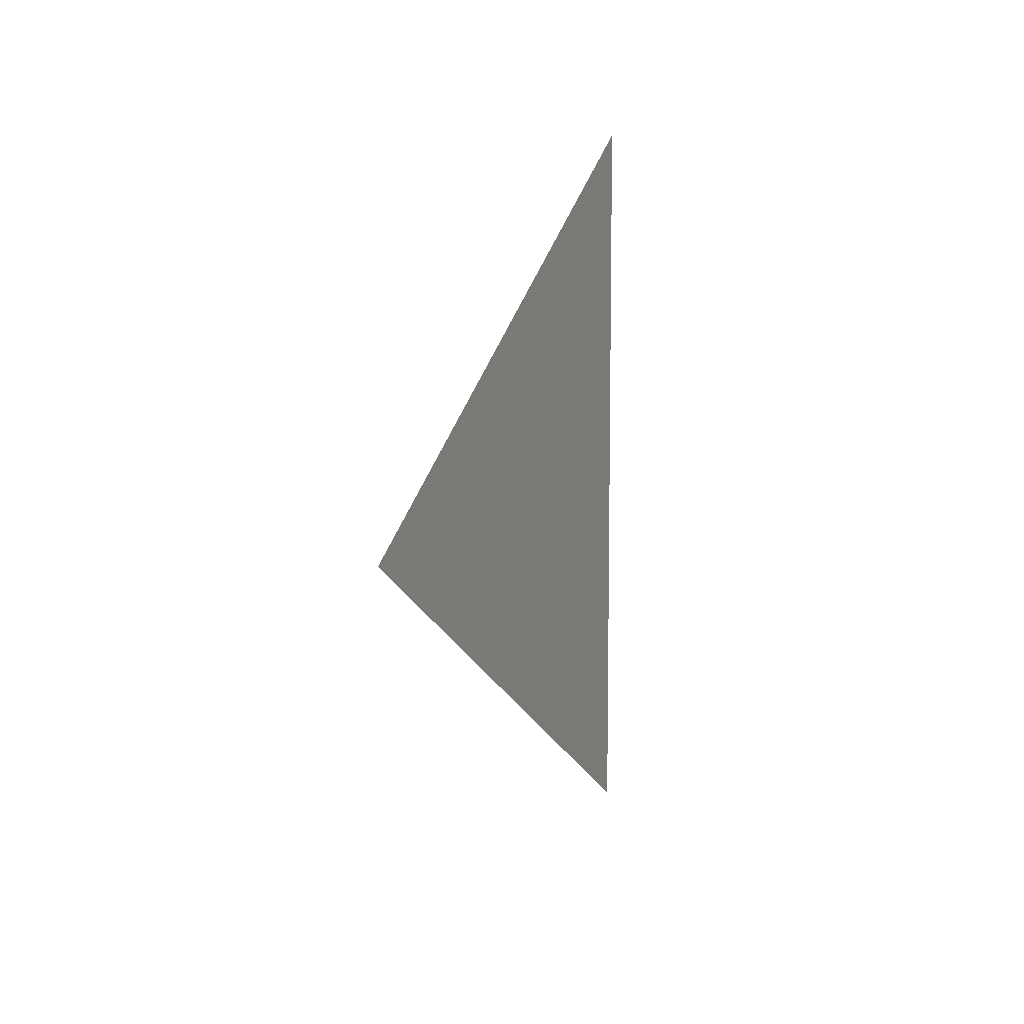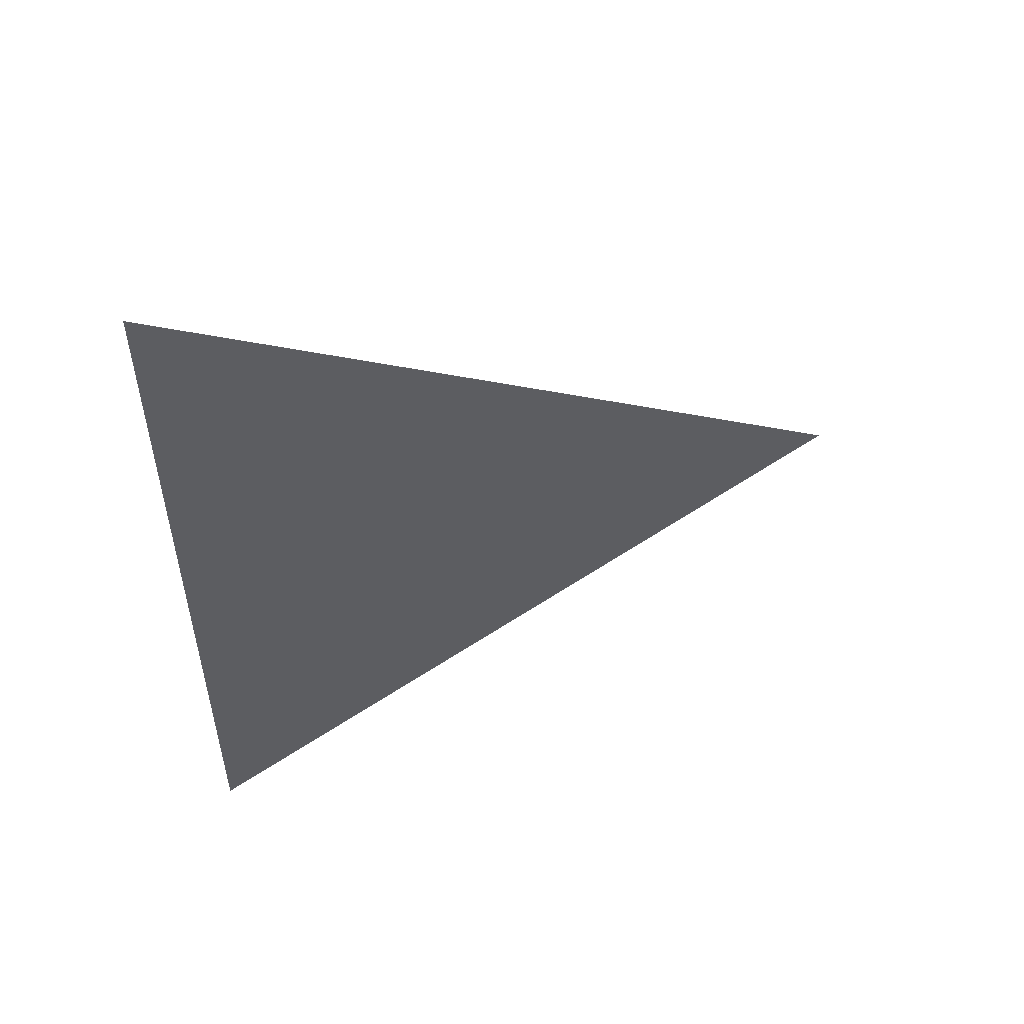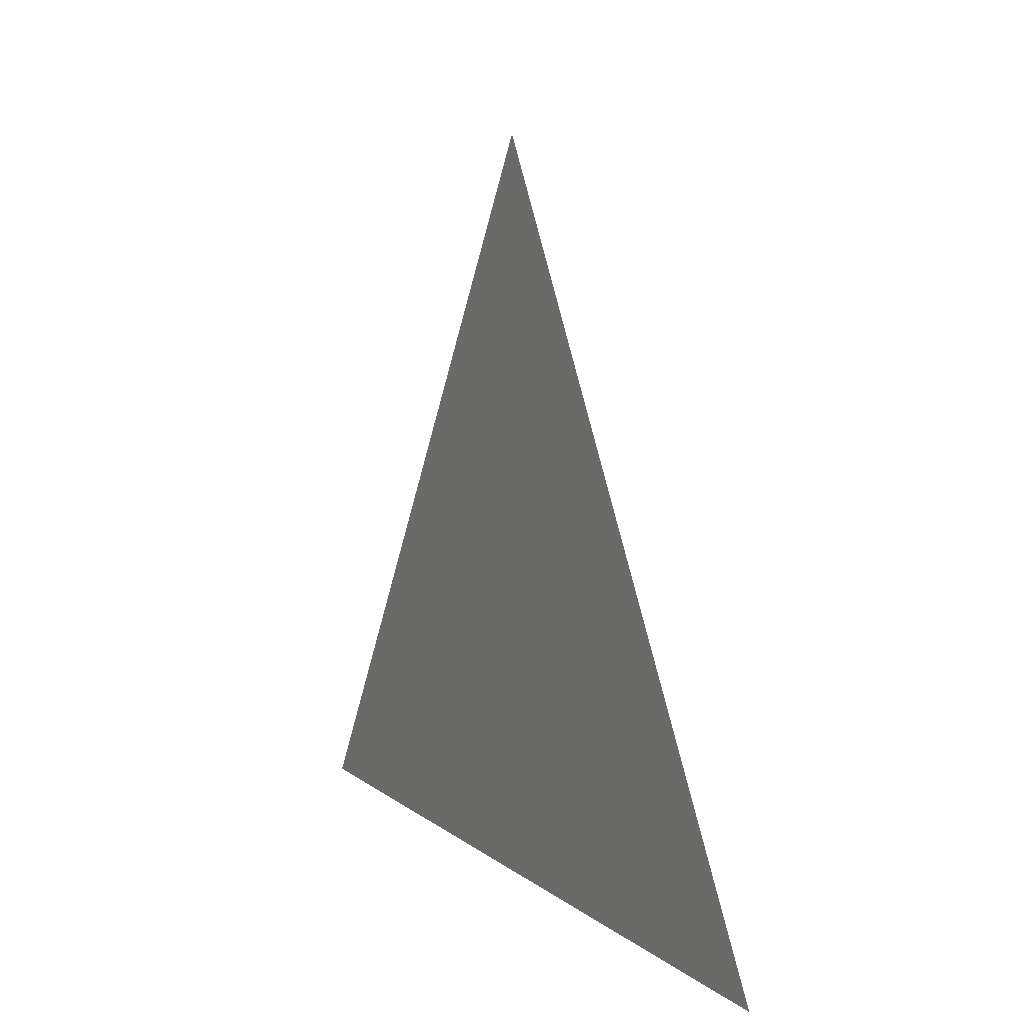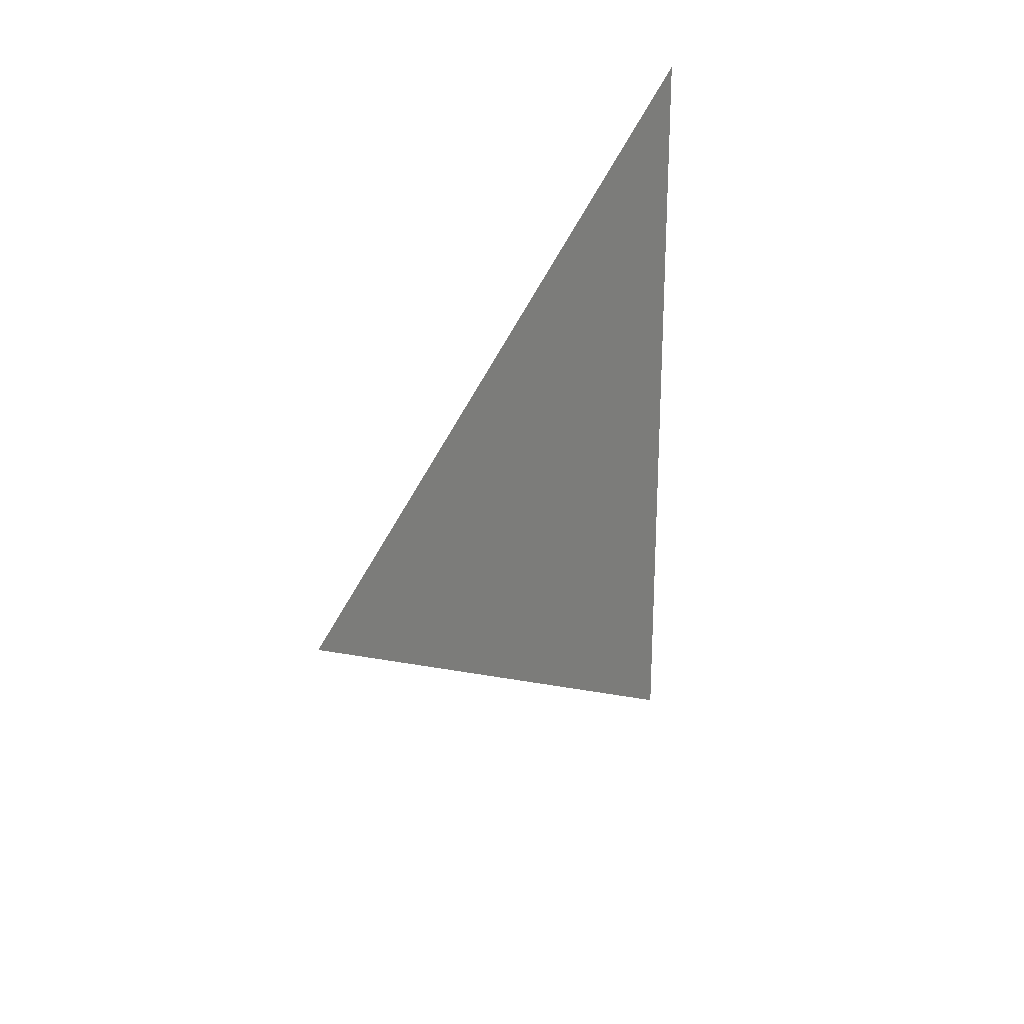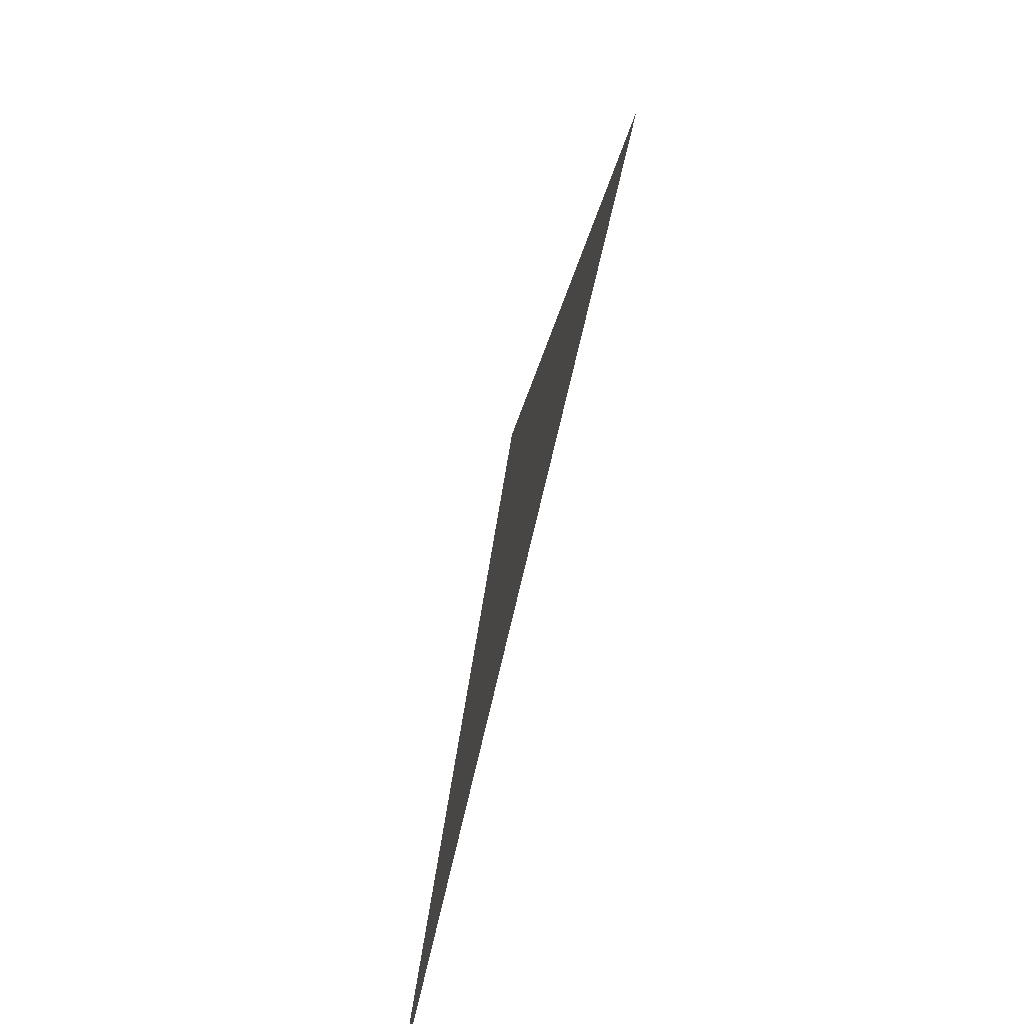
<metadata>
{"format":"obj","ext":"obj","renderer":"f3d","projection":"perspective","resolution":1024,"background":"white","views":[{"elev":8.5,"azim":19.9,"up":"+Y"},{"elev":52.3,"azim":-107.5,"up":"+Y"},{"elev":9.2,"azim":-28.2,"up":"+Z"},{"elev":24.7,"azim":30.4,"up":"+Y"},{"elev":-76.0,"azim":166.8,"up":"+Z"}]}
</metadata>
<code>
v -0.0169 2.498 2.232
v -0.0169 2.454 2.157
v -0.0169 2.541 2.157
g group_14778248_140627914472912
f 1 2 3

</code>
